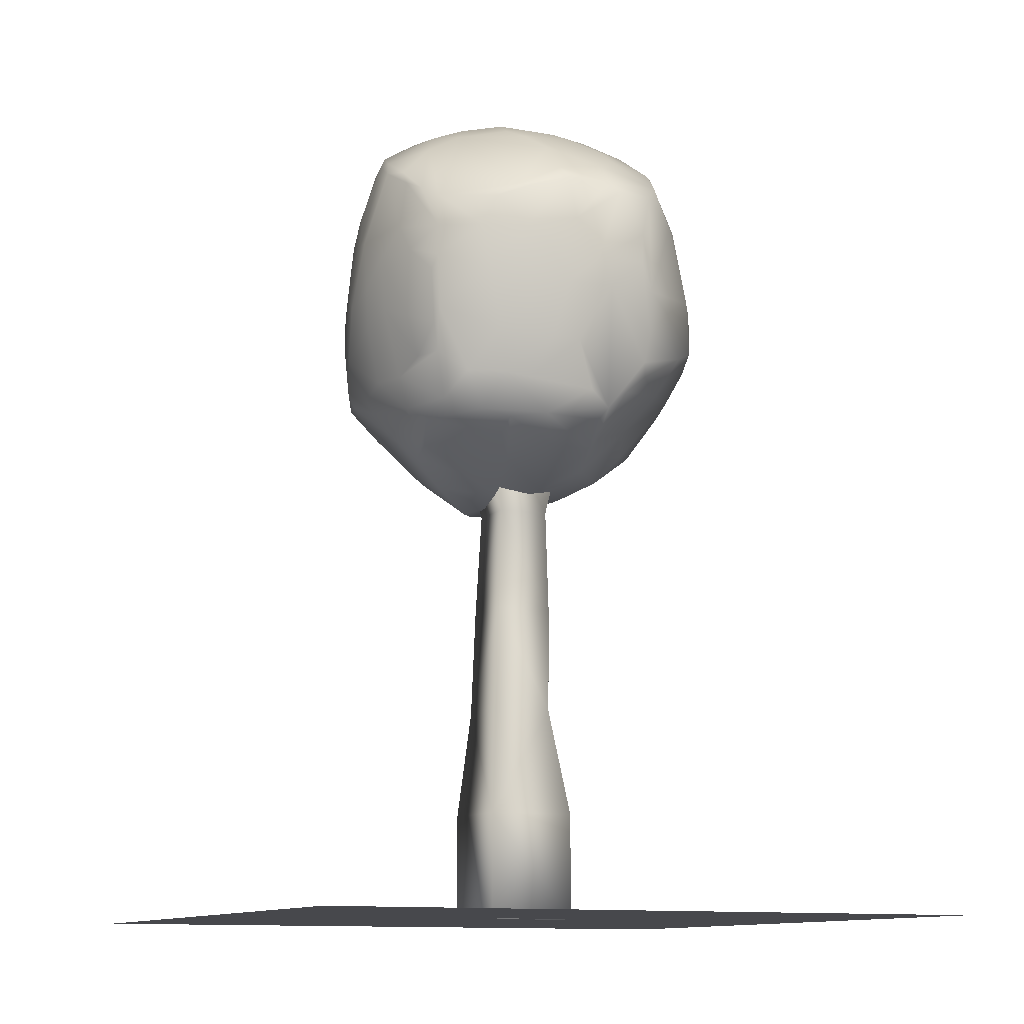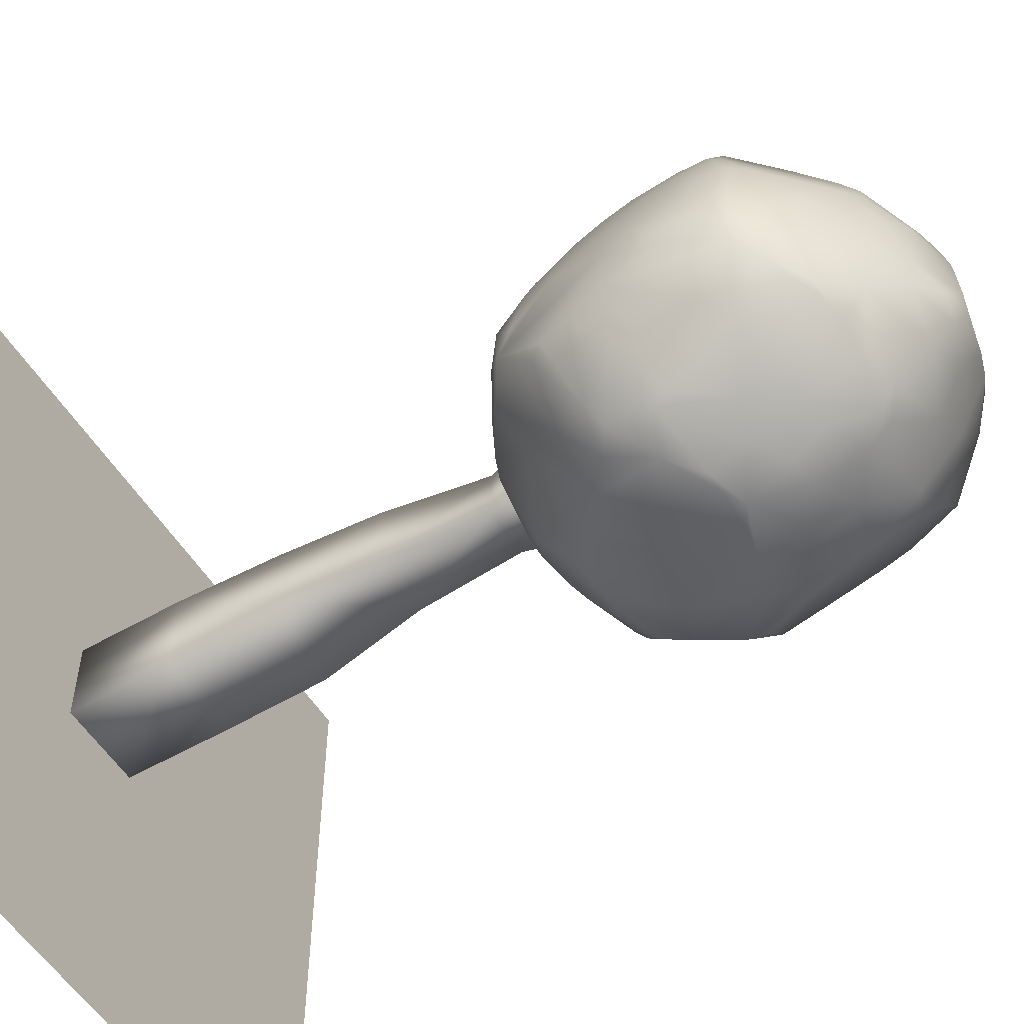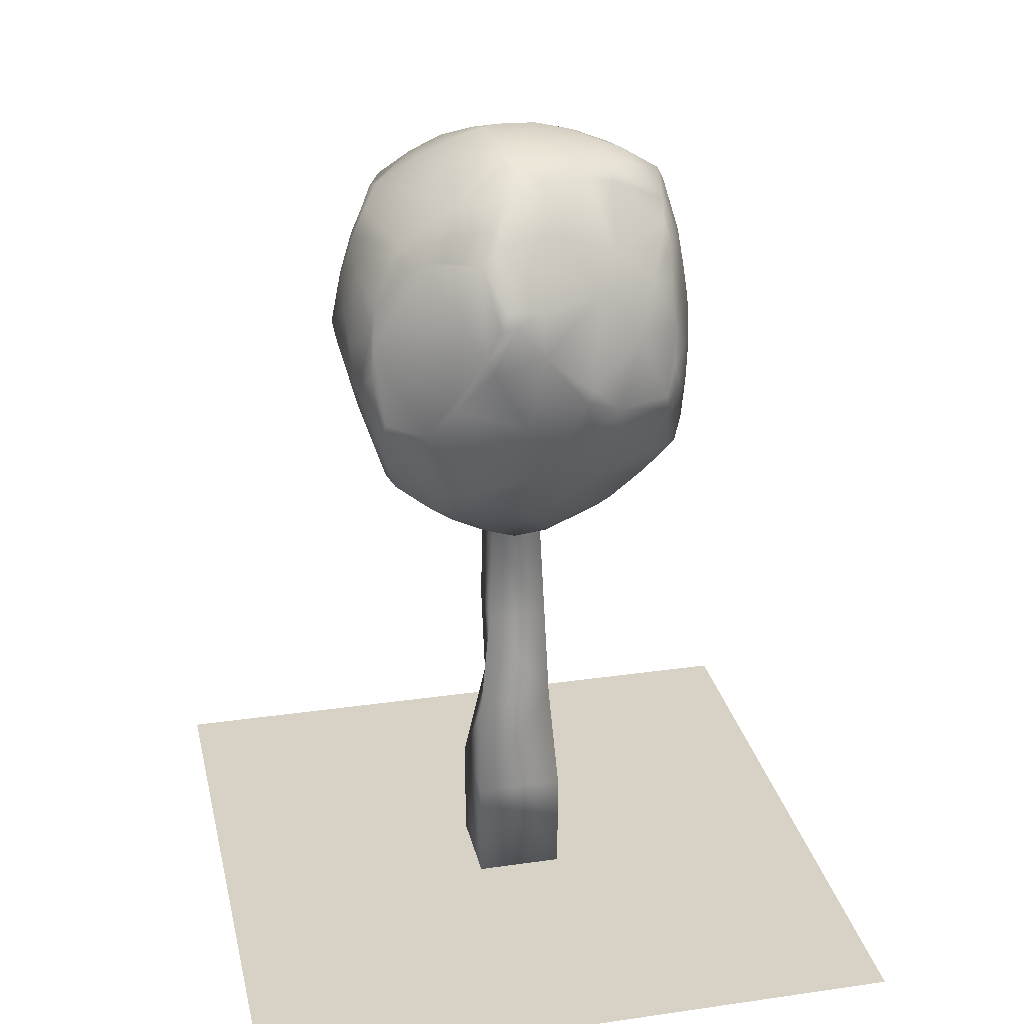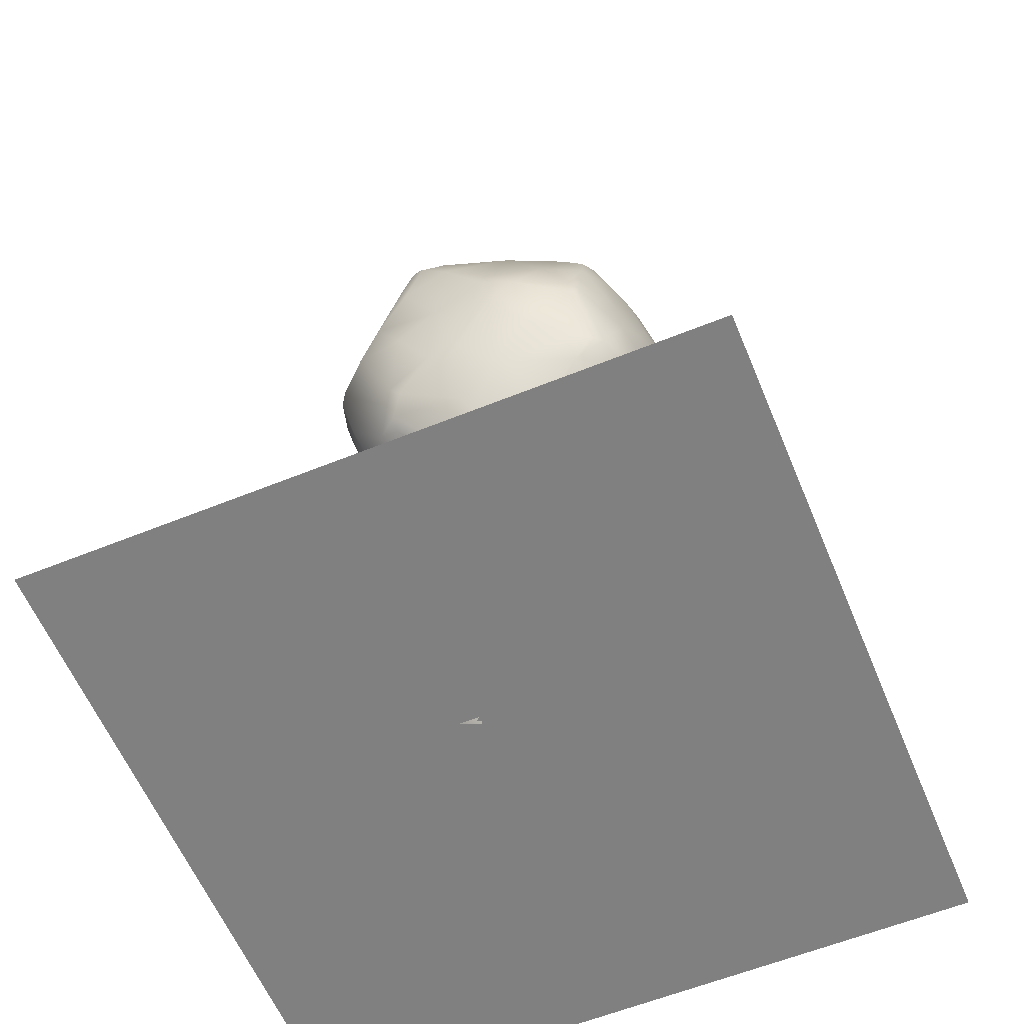
<metadata>
{"format":"obj","ext":"obj","renderer":"f3d","projection":"perspective","resolution":1024,"background":"white","views":[{"elev":-11.6,"azim":65.0,"up":"+Y"},{"elev":-54.5,"azim":121.5,"up":"+Z"},{"elev":27.3,"azim":-102.5,"up":"+Y"},{"elev":-60.1,"azim":-67.5,"up":"+Y"}]}
</metadata>
<code>
v  1.052 8.923 -1.353
v  1.322 8.829 -1.255
v  0.798 8.3 -1.724
v  -1.036 5.496 0.9478
v  -1.161 5.875 1.312
v  -1.509 5.889 0.3956
v  -0.9234 5.169 -0.5674
v  -1.235 5.517 -0.9988
v  -0.7229 5.555 -1.302
v  2.197 7.467 -0.0872
v  2.179 7.154 -0.2558
v  2.222 7.468 -0.6335
v  -1.379 8.661 0.8371
v  -0.9046 8.774 1.537
v  -0.8168 9.288 0.944
v  0.6508 7.607 2.003
v  0.3245 7.312 2.049
v  0.632 7.011 1.945
v  -2.069 7.777 -0.08
v  -2.058 8.126 -0.405
v  -2.01 7.607 -0.6435
v  -0.447 8.249 -1.861
v  0.0149 8.549 -1.833
v  0.0682 8.047 -1.976
v  -0.0613 5.663 1.552
v  0.61 5.851 1.631
v  -0.1293 5.938 1.761
v  0.0564 5.107 -0.6993
v  0.242 5.273 -1.002
v  0.67 5.147 -0.4868
v  1.821 7.312 1.116
v  2.007 7.777 0.7507
v  1.806 7.8 1.208
v  0.0451 9.74 -0.1389
v  0.56 9.548 0.4069
v  0.6476 9.516 -0.2697
v  -0.8563 8.696 -1.455
v  -1.081 8.54 -1.463
v  -1.255 8.643 -1.259
v  -0.5821 9.611 -0.2516
v  0.0897 9.714 0.2762
v  -1.65 6.413 0.8411
v  -1.372 6.205 1.272
v  -0.1633 7.312 2.074
v  -0.3238 7.608 2.017
v  -0.5564 7.167 1.976
v  0.1834 5.009 0.2986
v  0.4488 5.061 -0.162
v  0.8698 5.307 0.4669
v  2.106 7.159 0.2473
v  1.945 6.542 0.3826
v  2.008 6.517 0.0781
v  -1.023 5.168 -0.4313
v  -1.375 5.648 -0.9992
v  -1.098 7.614 -1.804
v  -1.724 6.818 -1.357
v  -1.998 7.761 -0.7236
v  -0.3674 5.725 -1.594
v  -1.12 6.183 -1.683
v  -0.6737 6.357 -1.798
v  1.538 8.134 -1.419
v  -0.5128 8.438 1.822
v  -0.9907 8.607 1.591
v  -0.9662 8.082 1.734
v  1.937 8.313 0.8038
v  0.7965 9.219 1.075
v  1.52 8.179 1.637
v  1.078 5.703 -0.9492
v  1.303 6.154 -1.286
v  1.371 5.527 -0.4722
v  0.9664 7.001 -1.907
v  1.154 6.515 -1.74
v  0.786 6.205 -1.698
v  -1.958 8.273 -0.154
v  -1.652 7.727 1.1
v  -1.651 6.994 1.407
v  -1.421 7.745 1.56
v  -1.072 9.437 -0.083
v  -1.613 8.89 -0.4661
v  -1.424 8.922 0.2211
v  -0.9142 9.157 -0.8318
v  -1.281 9.226 -0.403
v  -0.8211 9.534 -0.2503
v  2.231 7.803 -0.6434
v  2.026 8.36 -0.8408
v  2.197 8.288 -0.3594
v  0.8657 9.422 0.1352
v  1.03 9.299 0.5504
v  1.246 9.185 0.4176
v  0.9241 8.616 1.845
v  1.281 8.328 1.758
v  0.7856 9.002 1.46
v  1.524 7.471 1.643
v  1.533 7.809 1.648
v  1.145 7.607 1.845
v  1.948 6.355 -0.7999
v  1.847 6.211 -0.853
v  1.562 6.567 -1.47
v  1.66 8.147 -1.308
v  2.16 7.155 -0.7899
v  0.2292 9.383 1.173
v  0.4325 8.888 1.834
v  -1.379 6.831 -1.733
v  -1.13 7.312 -1.844
v  -1.013 7.772 -1.822
v  -0.8167 7.015 -1.961
v  -0.7306 6.144 1.785
v  -0.7017 6.317 1.873
v  -0.378 6.607 1.994
v  -0.8694 6.884 1.863
v  1.058 9.166 -0.9678
v  1.433 8.848 -1.14
v  0.2142 6.226 1.846
v  0.6464 6.202 1.749
v  1.859 7.023 0.9388
v  -1.309 6.663 -1.782
v  -1.593 5.988 -0.9699
v  -1.946 6.904 -0.2393
v  -0.0893 4.92 0.2749
v  -0.7909 4.969 -0.1451
v  -0.8231 5.057 0.2842
v  -1.194 5.395 -0
v  -1.399 8.305 1.298
v  -1.302 8.226 1.534
v  1.264 5.422 -0.3976
v  1.25 5.442 0.0778
v  0.8993 5.239 -0.4828
v  1.307 9.116 -0.5598
v  1.85 8.714 -0.2957
v  1.827 8.549 -1.019
v  1.59 8.901 -0.5752
v  1.197 5.523 0.6968
v  0.8148 5.686 1.482
v  0.4368 5.472 1.344
v  1.648 6.138 0.854
v  1.757 6.616 0.963
v  1.46 6.153 1.237
v  -0.3753 8.991 1.683
v  -0.2207 8.431 1.903
v  0.1039 8.953 1.797
v  0.9921 7.903 1.905
v  1.032 8.455 1.845
v  0.6245 8.685 1.922
v  -1.172 5.665 -1.249
v  -0.5023 9.351 1.271
v  -0.6835 8.987 1.578
v  -0.0991 9.148 1.675
v  -0.6844 9.362 1.032
v  -0.8533 5.296 0.8205
v  0.3179 5.188 0.7216
v  -1.846 6.712 -0.7725
v  -1.744 6.138 -0.4036
v  -1.348 5.562 -0.1366
v  0.5195 6.556 -1.839
v  -0.5624 7.461 -1.992
v  -0.2434 7.757 -2.003
v  2.014 8.302 0.6579
v  1.87 8.155 1.05
v  -1.998 8.293 -0.4783
v  0.2428 6.867 1.998
v  -0.1603 6.098 1.844
v  1.875 7.005 -1.144
v  1.42 7.312 -1.663
v  1.354 7.163 -1.727
v  1.421 6.683 -1.687
v  -1.589 6.828 1.464
v  -1.538 6.996 1.531
v  -1.115 6.187 1.677
v  -1.171 6.869 1.73
v  0.6486 7.312 -1.996
v  0.7067 7.737 -1.907
v  0.3676 7.997 -1.939
v  0.0594 9.613 -0.6317
v  0.1826 9.399 -1.012
v  -0.321 9.456 -0.7286
v  -0.5501 4.879 0.2905
v  -0.145 5.11 0.9023
v  -0.4456 4.883 0.4327
v  1.004 6.855 1.807
v  1.444 7.312 1.69
v  1.368 6.706 1.625
v  1.028 6.371 1.68
v  1.323 6.383 1.558
v  0.3377 9.041 -1.507
v  0.0969 8.842 -1.676
v  -0.4489 9.134 -1.136
v  0.6475 8.917 -1.524
v  0.248 8.806 -1.686
v  1.643 5.703 0.3137
v  0.1489 7.904 2.074
v  0.5462 6.053 -1.681
v  0.3056 5.913 -1.651
v  0.1449 6.436 -1.826
v  -1.532 7.312 1.532
v  -0.9351 7.312 1.835
v  -0.5344 8.089 1.892
v  1.795 5.804 -0.3973
v  1.863 5.985 -0.1518
v  0.6572 9.458 -0.6801
v  0.2782 9.648 -0.41
v  0.262 9.527 0.8063
v  1.585 8.953 0.2873
v  1.644 8.912 -0.1445
v  -1.922 6.747 0.4754
v  -1.738 6.13 -0
v  -1.558 5.835 -0.8455
v  -1.061 9.415 0.0822
v  -0.8919 9.367 0.648
v  1.46 5.66 0.7033
v  1.389 5.74 1.01
v  1.457 6.867 1.601
v  -0.2149 5.089 -0.6614
v  -0.1025 5.398 -1.204
v  0.09 5.644 -1.521
v  -0.5504 5.201 -0.8009
v  -0.6388 4.938 -0.1431
v  -1.691 8.319 0.6277
v  -1.991 7.312 0.4779
v  -2.005 7.17 0.4031
v  1.201 5.864 1.421
v  -0.1365 9.532 0.969
v  -0.9797 5.866 -1.58
v  -1.707 8.745 -0.6966
v  -1.429 8.71 -1.038
v  -1.876 7.157 -1.053
v  2.036 6.685 -0.8271
v  1.971 8.572 0.2983
v  2.111 8.418 0.2533
v  2.166 7.916 0.1802
v  2.123 8.424 -0.2547
v  0.3106 7.891 2.079
v  1.732 6.078 0.5784
v  -0.5683 7.164 -2.018
v  0 7.312 -2.057
v  -1.921 7.014 0.8029
v  -1.218 6.18 1.553
v  0.2414 7.456 -2.076
v  0.4879 7.312 -2.032
v  1.077 7.893 -1.732
v  1.049 9.312 -0.2731
v  1.838 6.003 -0.6137
v  1.675 5.673 -0.3197
v  -1.026 5.33 0.5486
v  0.4113 5.579 -1.266
v  -1.663 8.708 -0.0729
v  -0.9813 8.095 -1.761
v  -1.808 6.27 -0
v  -0.0759 7.17 2.082
v  -2.027 8.114 -0.5645
v  2.08 7.603 0.5114
v  0.4379 8.428 -1.791
v  -2.042 7.459 0.2398
v  -0.0285 9.73 -0.3668
v  -0.22 9.442 1.232
v  0.0599 9.632 0.6371
v  0.1701 5.368 1.312
v  -0.4871 0 -0.512
v  0.5166 0 -0.512
v  0.5166 0 0.4917
v  -0.4871 0 0.4917
v  0.5166 6.022 0.4917
v  0.5166 6.022 -0.512
v  -0.4871 6.022 -0.512
v  -0.4871 6.022 0.4917
v  0.5166 1.204 0.4917
v  -0.4871 1.204 0.4917
v  0.4858 2.409 0.4605
v  -0.2798 2.409 0.4101
v  0.4437 3.613 0.3711
v  -0.3247 3.613 0.3354
v  0.3051 4.818 0.2801
v  -0.2755 4.818 0.2801
v  0.5166 1.204 -0.512
v  0.4858 2.409 -0.2465
v  0.3608 3.613 -0.3144
v  0.3051 4.818 -0.3005
v  -0.4871 1.204 -0.512
v  -0.4745 2.409 -0.4999
v  -0.3247 3.613 -0.3501
v  -0.2755 4.818 -0.3005
v  -3.75 0 3.75
v  3.75 0 3.75
v  3.75 0 -3.75
v  -3.75 0 -3.75
o tree2
g tree2
f 1 2 3
f 4 5 6
f 7 8 9
f 10 11 12
f 13 14 15
f 16 17 18
f 19 20 21
f 22 23 24
f 25 26 27
f 28 29 30
f 31 32 33
f 34 35 36
f 37 38 39
f 34 40 41
f 42 6 43
f 44 45 46
f 47 48 49
f 50 51 52
f 53 54 8
f 55 56 57
f 58 59 60
f 61 3 2
f 62 63 64
f 65 66 67
f 68 69 70
f 71 72 73
f 19 74 20
f 75 76 77
f 78 79 80
f 81 82 83
f 84 85 86
f 87 88 89
f 90 91 92
f 93 94 95
f 96 97 98
f 99 85 100
f 101 102 92
f 41 35 34
f 55 103 56
f 104 105 106
f 25 27 107
f 108 109 110
f 81 37 39
f 111 112 1
f 113 26 114
f 115 51 50
f 116 117 56
f 118 19 21
f 119 28 30
f 120 121 122
f 123 75 77
f 124 63 123
f 48 125 126
f 68 70 127
f 128 112 111
f 129 130 131
f 132 133 134
f 135 136 137
f 138 139 140
f 141 142 143
f 116 144 117
f 106 59 116
f 145 146 147
f 148 146 145
f 149 25 5
f 47 49 150
f 151 117 152
f 53 153 54
f 71 73 154
f 155 22 156
f 32 157 158
f 86 10 84
f 74 79 159
f 39 55 57
f 160 113 18
f 109 108 161
f 162 163 100
f 164 165 71
f 166 42 43
f 167 168 169
f 164 170 171
f 24 23 172
f 173 174 175
f 173 175 40
f 176 121 120
f 177 149 178
f 95 179 180
f 181 182 183
f 184 185 186
f 187 3 188
f 49 132 134
f 126 125 189
f 92 102 90
f 190 143 140
f 191 192 193
f 29 68 127
f 194 167 169
f 195 196 64
f 190 140 139
f 44 190 45
f 11 197 96
f 197 198 189
f 36 199 200
f 199 174 173
f 201 66 88
f 88 66 89
f 66 65 202
f 202 129 203
f 204 205 6
f 153 205 206
f 207 80 208
f 40 148 41
f 126 189 209
f 210 135 137
f 137 136 211
f 31 33 93
f 212 9 213
f 214 192 191
f 7 9 215
f 216 176 120
f 217 218 75
f 219 19 118
f 210 220 133
f 220 114 26
f 101 66 201
f 41 148 221
f 59 144 116
f 144 222 9
f 57 223 39
f 81 224 82
f 57 56 225
f 56 117 151
f 100 85 84
f 12 11 226
f 202 227 129
f 228 229 230
f 16 179 95
f 143 231 141
f 189 198 232
f 189 135 210
f 106 60 59
f 60 233 234
f 235 42 166
f 218 219 235
f 166 43 236
f 25 107 5
f 171 170 237
f 238 154 234
f 22 37 23
f 186 185 37
f 184 187 188
f 111 187 184
f 163 239 61
f 100 163 99
f 240 89 203
f 240 128 199
f 229 228 32
f 10 50 11
f 208 80 13
f 123 217 75
f 70 69 241
f 125 242 189
f 158 65 67
f 93 33 94
f 153 6 205
f 243 6 122
f 223 159 79
f 82 79 78
f 119 177 178
f 119 176 216
f 83 82 78
f 207 148 40
f 68 73 69
f 244 73 68
f 80 217 13
f 80 245 217
f 99 2 130
f 131 130 112
f 45 190 196
f 45 196 195
f 172 171 237
f 239 3 61
f 243 4 6
f 176 149 121
f 29 244 68
f 212 213 29
f 9 222 58
f 9 58 213
f 226 96 98
f 11 96 226
f 72 69 73
f 98 162 226
f 155 105 22
f 37 22 246
f 247 219 118
f 151 152 118
f 110 168 108
f 27 108 107
f 231 248 17
f 109 113 160
f 216 28 119
f 216 7 215
f 210 137 220
f 211 183 137
f 223 249 159
f 21 20 57
f 82 223 79
f 224 223 82
f 94 142 141
f 92 91 67
f 179 182 181
f 18 113 114
f 32 228 157
f 202 65 227
f 124 123 77
f 195 64 77
f 104 106 116
f 104 103 55
f 234 193 60
f 193 192 60
f 35 88 87
f 201 88 35
f 102 140 143
f 101 147 102
f 49 134 150
f 177 25 149
f 250 50 10
f 115 50 250
f 194 169 195
f 46 45 195
f 188 251 23
f 185 23 37
f 219 252 19
f 218 217 19
f 233 156 237
f 172 237 24
f 253 173 40
f 200 199 173
f 254 147 101
f 255 254 101
f 57 225 21
f 225 118 21
f 50 52 11
f 52 197 11
f 15 14 146
f 146 63 62
f 70 241 197
f 197 241 96
f 40 175 81
f 186 37 81
f 54 117 144
f 117 206 152
f 49 209 132
f 209 189 210
f 248 109 160
f 109 44 46
f 179 181 180
f 211 31 93
f 19 217 74
f 74 217 245
f 30 29 127
f 127 125 48
f 230 229 86
f 85 230 86
f 188 3 251
f 3 171 172
f 120 122 53
f 216 120 7
f 35 87 36
f 36 240 199
f 235 76 75
f 218 235 75
f 8 54 144
f 8 144 9
f 15 146 148
f 207 208 148
f 213 58 214
f 213 214 29
f 115 250 31
f 136 31 211
f 240 203 128
f 128 131 112
f 102 143 90
f 142 90 143
f 164 71 170
f 238 71 154
f 13 217 123
f 13 123 14
f 34 253 40
f 34 36 200
f 59 222 144
f 222 59 58
f 147 140 102
f 147 138 140
f 55 39 246
f 105 246 22
f 165 72 71
f 165 98 72
f 58 192 214
f 58 60 192
f 231 143 190
f 231 190 44
f 101 92 66
f 92 67 66
f 174 111 184
f 174 184 186
f 219 204 235
f 247 204 219
f 106 105 155
f 106 233 60
f 69 98 97
f 98 69 72
f 76 235 166
f 194 76 167
f 118 152 247
f 205 152 206
f 256 133 26
f 133 220 26
f 256 25 177
f 256 26 25
f 100 84 12
f 10 12 84
f 51 232 52
f 136 135 51
f 112 130 2
f 112 2 1
f 149 4 243
f 149 5 4
f 138 62 139
f 190 139 196
f 41 221 255
f 41 255 35
f 109 161 113
f 113 161 26
f 215 9 212
f 216 215 212
f 114 220 183
f 183 220 137
f 70 242 125
f 127 70 125
f 20 74 159
f 20 159 249
f 77 76 194
f 195 77 194
f 18 182 179
f 16 18 179
f 206 117 54
f 153 206 54
f 30 127 48
f 30 48 119
f 224 39 223
f 81 39 224
f 33 158 67
f 32 158 33
f 120 53 7
f 53 8 7
f 184 188 185
f 185 188 23
f 99 130 85
f 85 130 230
f 64 63 124
f 64 124 77
f 199 128 111
f 199 111 174
f 229 10 86
f 229 250 10
f 163 61 99
f 61 2 99
f 165 163 162
f 165 162 98
f 33 67 94
f 94 67 91
f 103 116 56
f 104 116 103
f 109 46 110
f 46 195 110
f 204 6 42
f 204 42 235
f 40 81 83
f 40 83 78
f 253 200 173
f 34 200 253
f 244 214 191
f 29 214 244
f 168 107 108
f 5 107 168
f 106 155 233
f 233 155 156
f 164 239 163
f 165 164 163
f 40 78 207
f 78 80 207
f 189 232 135
f 51 135 232
f 178 149 176
f 119 178 176
f 174 186 175
f 175 186 81
f 119 48 47
f 47 177 119
f 5 43 6
f 43 5 236
f 87 240 36
f 87 89 240
f 73 191 154
f 191 73 244
f 148 145 254
f 254 145 147
f 104 55 105
f 55 246 105
f 231 16 141
f 231 17 16
f 48 126 49
f 126 209 49
f 3 239 171
f 239 164 171
f 242 197 189
f 70 197 242
f 56 151 225
f 225 151 118
f 27 161 108
f 26 161 27
f 157 65 158
f 157 228 65
f 162 100 226
f 12 226 100
f 255 201 35
f 255 101 201
f 94 91 142
f 142 91 90
f 203 129 131
f 203 131 128
f 166 236 167
f 76 166 167
f 205 247 152
f 247 205 204
f 14 123 63
f 14 63 146
f 208 15 148
f 208 13 15
f 115 136 51
f 136 115 31
f 187 1 3
f 111 1 187
f 156 22 24
f 237 156 24
f 146 138 147
f 146 62 138
f 122 153 53
f 122 6 153
f 89 202 203
f 66 202 89
f 3 172 251
f 23 251 172
f 134 133 256
f 150 134 256
f 39 38 246
f 38 37 246
f 95 94 141
f 16 95 141
f 182 114 183
f 18 114 182
f 150 256 177
f 47 150 177
f 109 248 44
f 248 231 44
f 230 130 129
f 129 227 230
f 209 210 132
f 132 210 133
f 181 183 211
f 181 211 180
f 170 238 237
f 170 71 238
f 20 249 57
f 249 223 57
f 17 160 18
f 17 248 160
f 228 230 227
f 228 227 65
f 97 241 69
f 96 241 97
f 79 245 80
f 74 245 79
f 219 218 252
f 218 19 252
f 52 198 197
f 52 232 198
f 149 243 121
f 121 243 122
f 196 62 64
f 196 139 62
f 236 5 168
f 167 236 168
f 221 148 254
f 255 221 254
f 237 238 234
f 233 237 234
f 250 229 32
f 250 32 31
f 212 29 28
f 216 212 28
f 110 195 169
f 169 168 110
f 211 93 180
f 180 93 95
f 154 193 234
f 154 191 193
f 257 258 259 260
f 261 262 263 264
f 259 265 266 260
f 265 267 268 266
f 268 267 269 270
f 270 269 271 272
f 271 261 264 272
f 258 273 265 259
f 265 273 274 267
f 274 275 269 267
f 275 276 271 269
f 276 262 261 271
f 257 277 273 258
f 273 277 278 274
f 274 278 279 275
f 279 280 276 275
f 280 263 262 276
f 260 266 277 257
f 277 266 268 278
f 268 270 279 278
f 270 272 280 279
f 272 264 263 280
f 281 282 283 284

</code>
